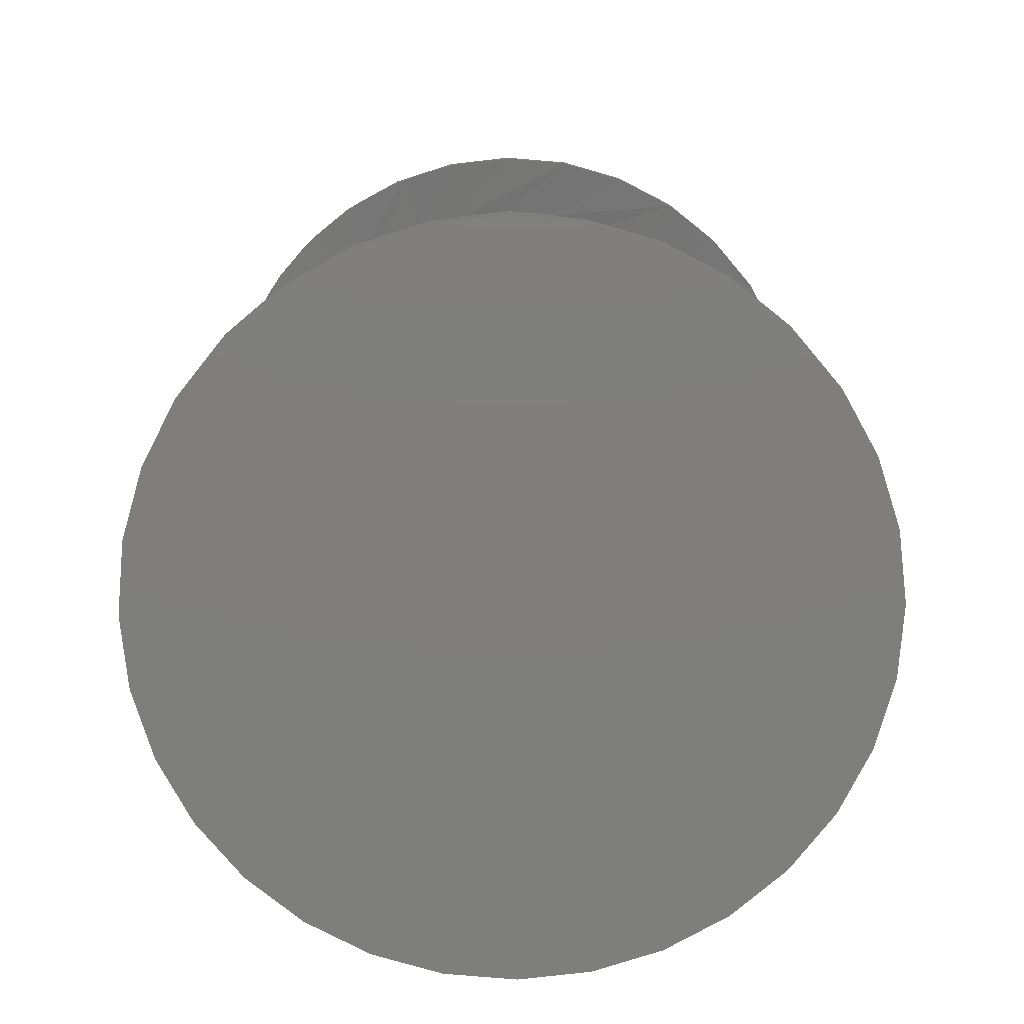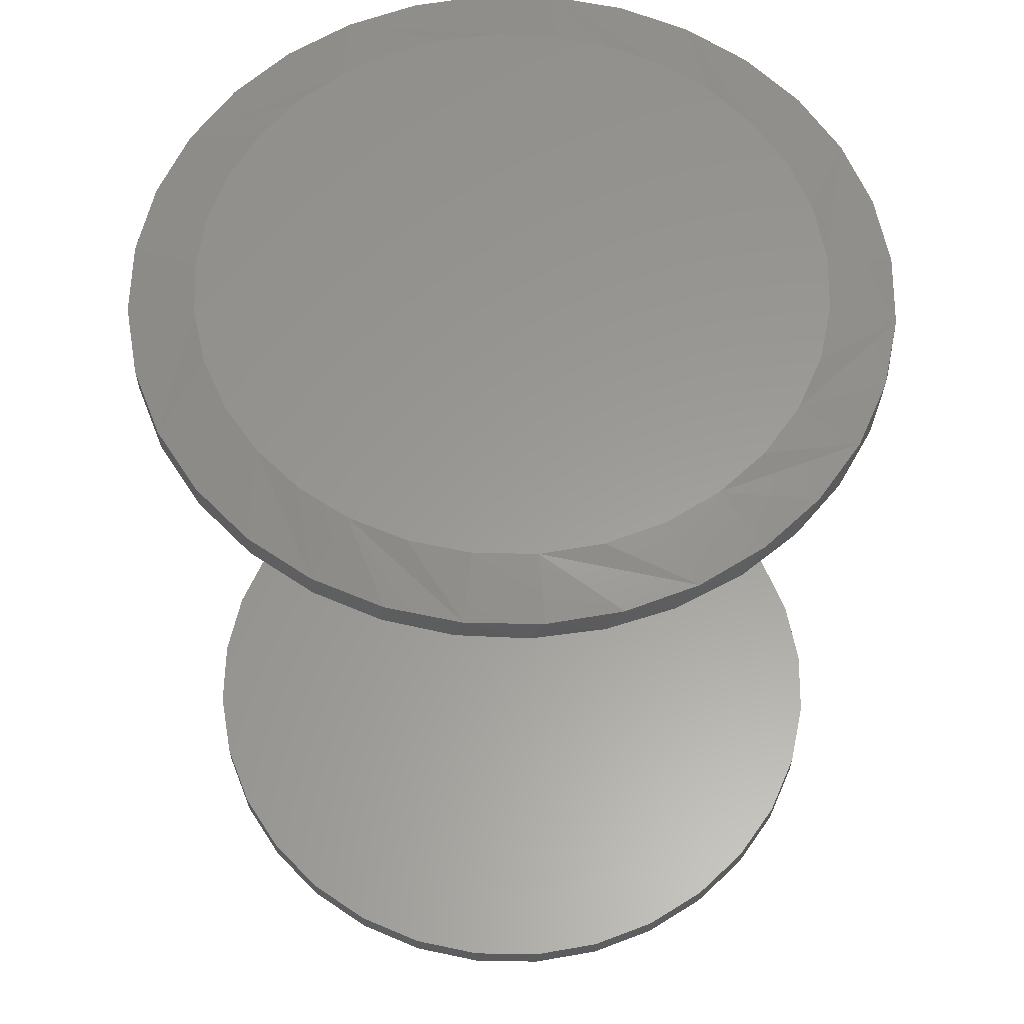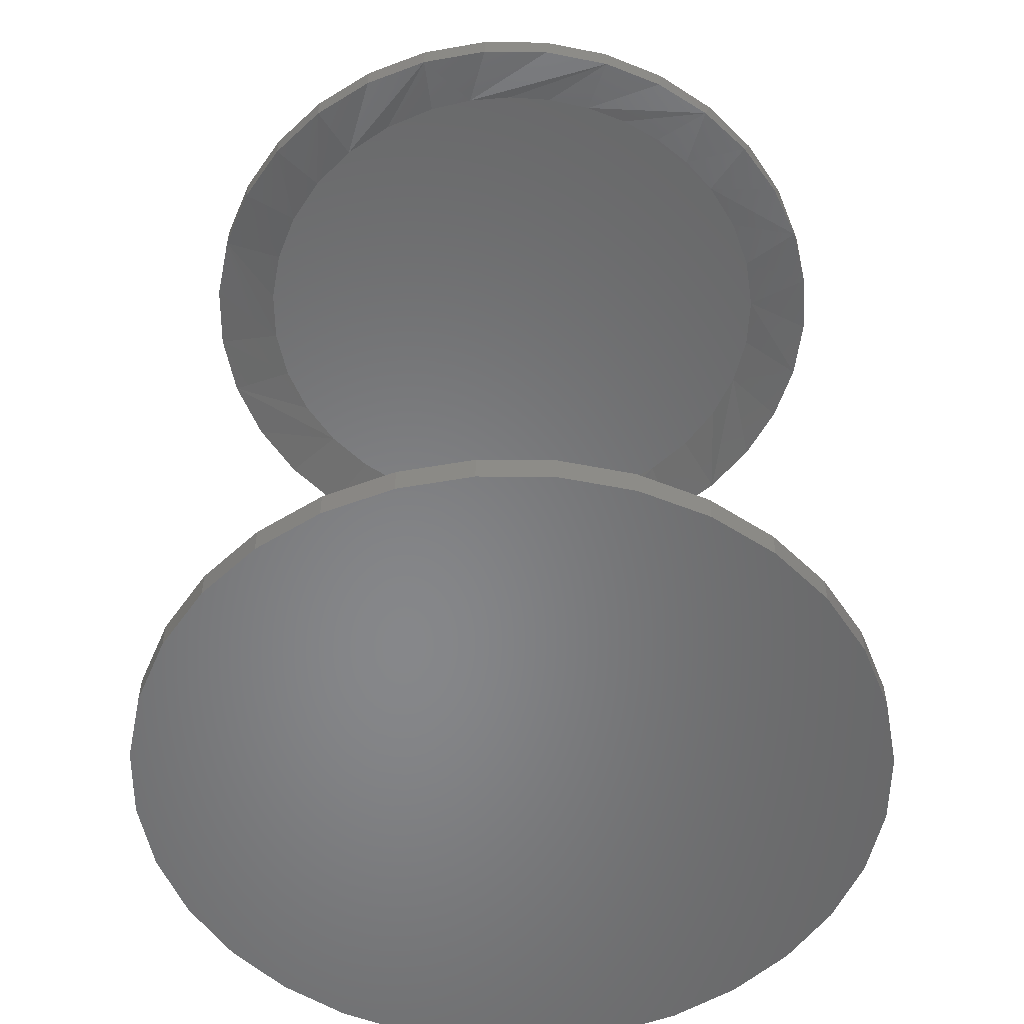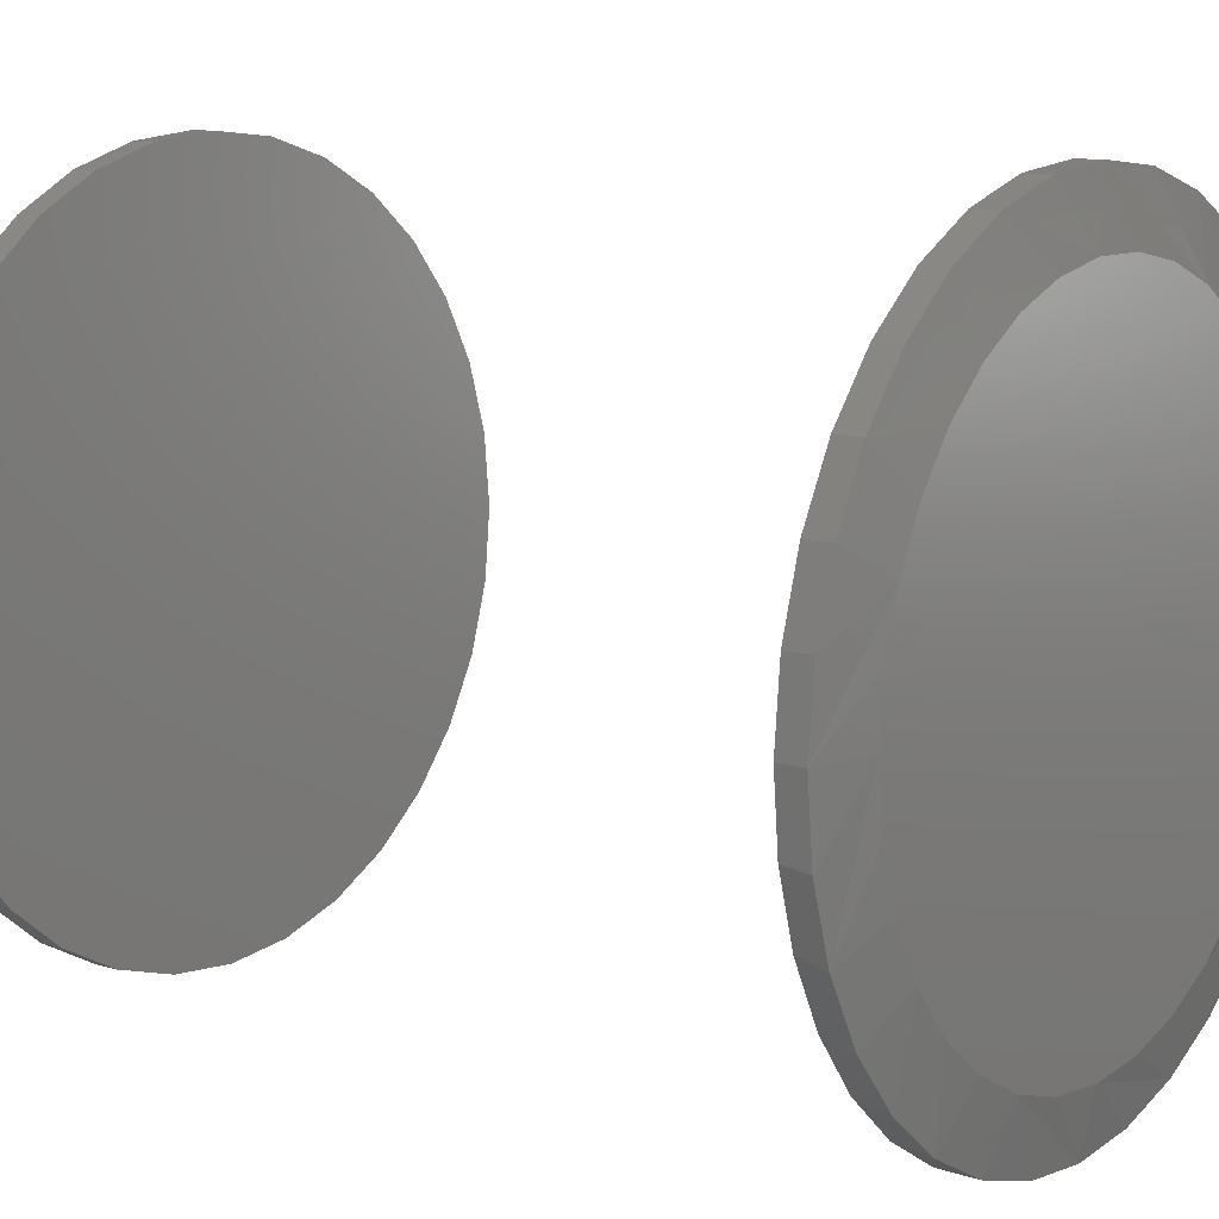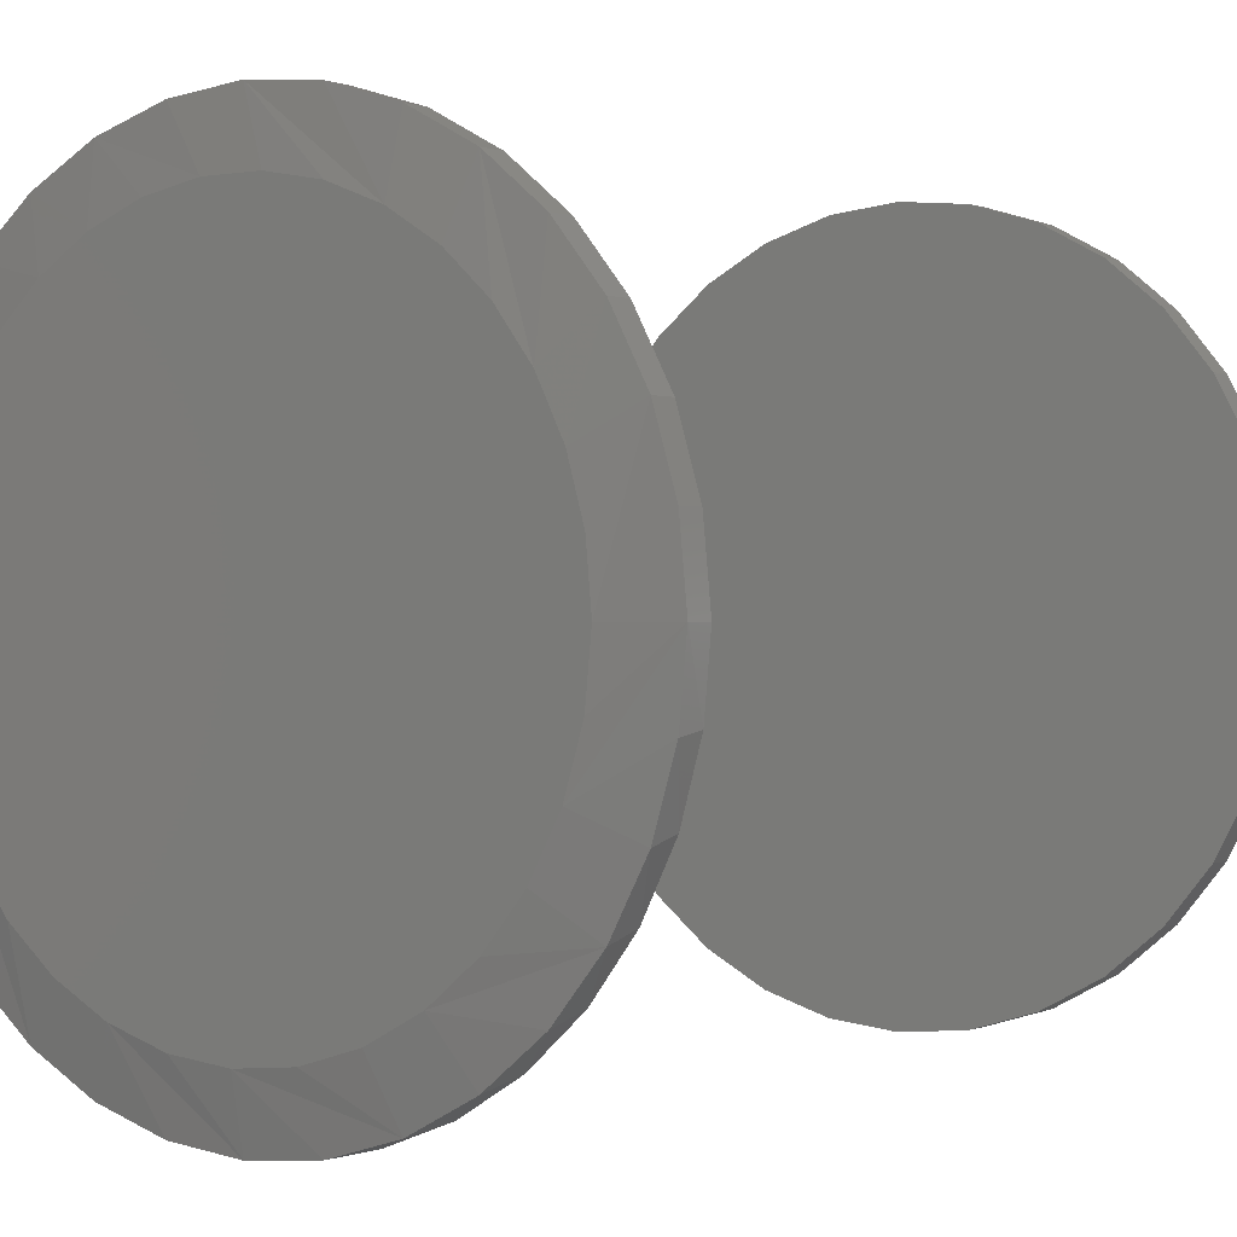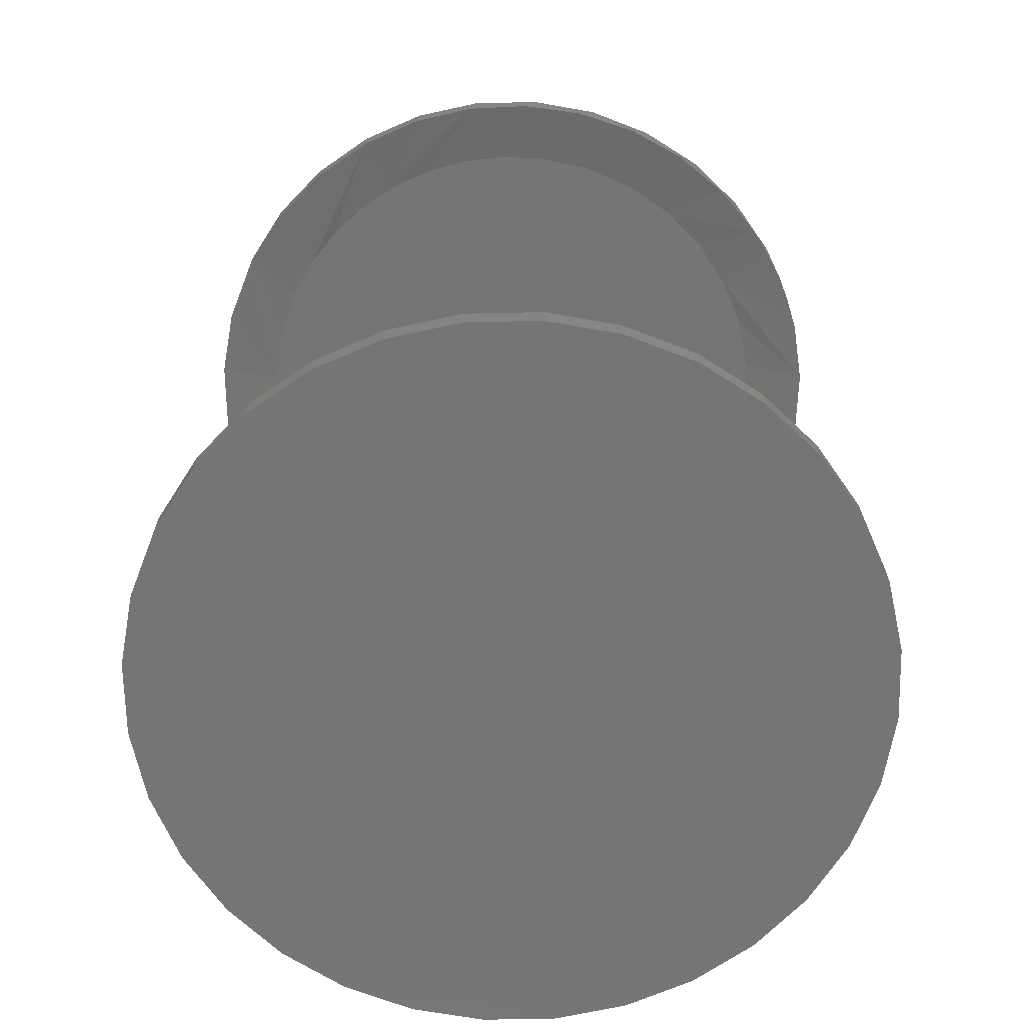
<metadata>
{"format":"stl","ext":"stl","renderer":"f3d","projection":"perspective","resolution":1024,"background":"white","views":[{"elev":-78.2,"azim":79.6,"up":"+Z"},{"elev":59.9,"azim":-60.8,"up":"+Z"},{"elev":-53.8,"azim":-107.5,"up":"+Z"},{"elev":10.4,"azim":-52.9,"up":"+Y"},{"elev":0.2,"azim":35.9,"up":"+Y"},{"elev":-67.7,"azim":-60.7,"up":"+Z"}]}
</metadata>
<code>
# stl→obj: 196 verts, 384 faces
v 0.1197 -0.004112 0.2497
v 0.1197 -0.004112 0.2656
v 0.124 0.03969 0.2497
v 0.124 0.03969 0.2656
v 0.1367 0.0818 0.2497
v 0.1367 0.0818 0.2656
v 0.1575 0.1206 0.2497
v 0.1575 0.1206 0.2656
v 0.1854 0.1546 0.2497
v 0.1854 0.1546 0.2656
v 0.2194 0.1826 0.2497
v 0.2194 0.1826 0.2656
v 0.2582 0.2033 0.2497
v 0.2582 0.2033 0.2656
v 0.3004 0.2161 0.2497
v 0.3004 0.2161 0.2656
v 0.3442 0.2204 0.2497
v 0.3442 0.2204 0.2656
v 0.388 0.2161 0.2497
v 0.388 0.2161 0.2656
v 0.4301 0.2033 0.2497
v 0.4301 0.2033 0.2656
v 0.4689 0.1826 0.2497
v 0.4689 0.1826 0.2656
v 0.5029 0.1546 0.2497
v 0.5029 0.1546 0.2656
v 0.5308 0.1206 0.2497
v 0.5308 0.1206 0.2656
v 0.5516 0.0818 0.2497
v 0.5516 0.0818 0.2656
v 0.5644 0.03969 0.2497
v 0.5644 0.03969 0.2656
v 0.5687 -0.004112 0.2497
v 0.5687 -0.004112 0.2656
v 0.1197 -0.004112 -0.2734
v 0.1197 -0.004112 -0.2578
v 0.124 0.03969 -0.2734
v 0.124 0.03969 -0.2578
v 0.1367 0.0818 -0.2734
v 0.1367 0.0818 -0.2578
v 0.1575 0.1206 -0.2734
v 0.1575 0.1206 -0.2578
v 0.1854 0.1546 -0.2734
v 0.1854 0.1546 -0.2578
v 0.2194 0.1826 -0.2734
v 0.2194 0.1826 -0.2578
v 0.2582 0.2033 -0.2734
v 0.2582 0.2033 -0.2578
v 0.3004 0.2161 -0.2734
v 0.3004 0.2161 -0.2578
v 0.3442 0.2204 -0.2734
v 0.3442 0.2204 -0.2578
v 0.388 0.2161 -0.2734
v 0.388 0.2161 -0.2578
v 0.4301 0.2033 -0.2734
v 0.4301 0.2033 -0.2578
v 0.4689 0.1826 -0.2734
v 0.4689 0.1826 -0.2578
v 0.5029 0.1546 -0.2734
v 0.5029 0.1546 -0.2578
v 0.5308 0.1206 -0.2734
v 0.5308 0.1206 -0.2578
v 0.5516 0.0818 -0.2734
v 0.5516 0.0818 -0.2578
v 0.5644 0.03969 -0.2734
v 0.5644 0.03969 -0.2578
v 0.5687 -0.004112 -0.2734
v 0.5687 -0.004112 -0.2578
v 0.5644 -0.04791 0.2656
v 0.5516 -0.09003 0.2656
v 0.5535 -0.08521 0.2497
v 0.535 -0.1223 0.2497
v 0.5308 -0.1288 0.2656
v 0.5101 -0.1554 0.2497
v 0.5029 -0.1629 0.2656
v 0.4795 -0.1833 0.2497
v 0.4689 -0.1908 0.2656
v 0.4442 -0.2051 0.2497
v 0.4301 -0.2115 0.2656
v 0.4056 -0.22 0.2497
v 0.388 -0.2243 0.2656
v 0.3649 -0.2277 0.2497
v 0.3442 -0.2286 0.2656
v 0.3234 -0.2277 0.2497
v 0.3004 -0.2243 0.2656
v 0.2827 -0.22 0.2497
v 0.2582 -0.2115 0.2656
v 0.2441 -0.2051 0.2497
v 0.2194 -0.1908 0.2656
v 0.2089 -0.1833 0.2497
v 0.1854 -0.1629 0.2656
v 0.1782 -0.1554 0.2497
v 0.1575 -0.1288 0.2656
v 0.1533 -0.1223 0.2497
v 0.1367 -0.09003 0.2656
v 0.1348 -0.08521 0.2497
v 0.124 -0.04791 0.2656
v 0.5648 -0.04536 0.2497
v 0.1235 -0.04536 0.2497
v 0.5644 -0.04791 -0.2734
v 0.5644 -0.04791 -0.2578
v 0.5516 -0.09003 -0.2734
v 0.5516 -0.09003 -0.2578
v 0.5308 -0.1288 -0.2734
v 0.5308 -0.1288 -0.2578
v 0.5029 -0.1629 -0.2734
v 0.5029 -0.1629 -0.2578
v 0.4689 -0.1908 -0.2734
v 0.4689 -0.1908 -0.2578
v 0.4301 -0.2115 -0.2734
v 0.4301 -0.2115 -0.2578
v 0.388 -0.2243 -0.2734
v 0.388 -0.2243 -0.2578
v 0.3442 -0.2286 -0.2734
v 0.3442 -0.2286 -0.2578
v 0.3004 -0.2243 -0.2734
v 0.3004 -0.2243 -0.2578
v 0.2582 -0.2115 -0.2734
v 0.2582 -0.2115 -0.2578
v 0.2194 -0.1908 -0.2734
v 0.2194 -0.1908 -0.2578
v 0.1854 -0.1629 -0.2734
v 0.1854 -0.1629 -0.2578
v 0.1575 -0.1288 -0.2734
v 0.1575 -0.1288 -0.2578
v 0.1367 -0.09003 -0.2734
v 0.1367 -0.09003 -0.2578
v 0.124 -0.04791 -0.2734
v 0.124 -0.04791 -0.2578
v 0.4977 0.09708 0.2578
v 0.5246 0.03148 0.2578
v 0.5143 0.06564 0.2578
v 0.4175 0.1645 0.2578
v 0.4755 0.1247 0.2578
v 0.4484 0.1474 0.2578
v 0.2475 0.1523 0.2578
v 0.1803 0.07938 0.2578
v 0.1954 0.104 0.2578
v 0.2191 0.1307 0.2578
v 0.3839 0.1754 0.2578
v 0.5281 -0.004112 0.2578
v 0.1693 0.05272 0.2578
v 0.1625 0.02466 0.2578
v 0.1603 -0.004112 0.2578
v 0.2794 0.168 0.2578
v 0.3136 0.1773 0.2578
v 0.3489 0.1797 0.2578
v 0.1954 -0.1122 0.2578
v 0.1803 -0.0876 0.2578
v 0.1693 -0.06094 0.2578
v 0.1625 -0.03288 0.2578
v 0.2794 -0.1763 0.2578
v 0.2475 -0.1606 0.2578
v 0.2191 -0.139 0.2578
v 0.3489 -0.188 0.2578
v 0.3136 -0.1855 0.2578
v 0.4484 -0.1556 0.2578
v 0.4175 -0.1727 0.2578
v 0.3839 -0.1837 0.2578
v 0.4755 -0.1329 0.2578
v 0.4977 -0.1053 0.2578
v 0.5143 -0.07386 0.2578
v 0.5246 -0.0397 0.2578
v 0.3613 0.1805 0.2734
v 0.327 0.1805 0.2734
v 0.2934 0.1743 0.2734
v 0.3949 0.1743 0.2734
v 0.2615 0.1619 0.2734
v 0.4268 0.1619 0.2734
v 0.4151 -0.1754 0.2734
v 0.308 -0.186 0.2734
v 0.3803 -0.186 0.2734
v 0.3442 -0.1896 0.2734
v 0.4559 0.1439 0.2734
v 0.2324 0.1439 0.2734
v 0.4812 0.1208 0.2734
v 0.2071 0.1208 0.2734
v 0.5018 0.09351 0.2734
v 0.1865 0.09351 0.2734
v 0.5171 0.06288 0.2734
v 0.1712 0.06288 0.2734
v 0.5264 0.02996 0.2734
v 0.1619 0.02996 0.2734
v 0.5296 -0.004112 0.2734
v 0.1587 -0.004115 0.2734
v 0.526 -0.04029 0.2734
v 0.1623 -0.04029 0.2734
v 0.5155 -0.07508 0.2734
v 0.1728 -0.07508 0.2734
v 0.4984 -0.1071 0.2734
v 0.19 -0.1071 0.2734
v 0.4753 -0.1352 0.2734
v 0.213 -0.1352 0.2734
v 0.4472 -0.1583 0.2734
v 0.2411 -0.1583 0.2734
v 0.2732 -0.1754 0.2734
f 1 2 3
f 3 2 4
f 3 4 5
f 5 4 6
f 5 6 7
f 7 6 8
f 7 8 9
f 9 8 10
f 9 10 11
f 11 10 12
f 11 12 13
f 13 12 14
f 13 14 15
f 15 14 16
f 15 16 17
f 17 16 18
f 17 18 19
f 19 18 20
f 19 20 21
f 21 20 22
f 21 22 23
f 23 22 24
f 23 24 25
f 25 24 26
f 25 26 27
f 27 26 28
f 27 28 29
f 29 28 30
f 29 30 31
f 31 30 32
f 31 32 33
f 33 32 34
f 35 36 37
f 37 36 38
f 37 38 39
f 39 38 40
f 39 40 41
f 41 40 42
f 41 42 43
f 43 42 44
f 43 44 45
f 45 44 46
f 45 46 47
f 47 46 48
f 47 48 49
f 49 48 50
f 49 50 51
f 51 50 52
f 51 52 53
f 53 52 54
f 53 54 55
f 55 54 56
f 55 56 57
f 57 56 58
f 57 58 59
f 59 58 60
f 59 60 61
f 61 60 62
f 61 62 63
f 63 62 64
f 63 64 65
f 65 64 66
f 65 66 67
f 67 66 68
f 69 70 71
f 72 71 70
f 70 73 72
f 74 72 73
f 73 75 74
f 76 74 75
f 75 77 76
f 78 76 77
f 77 79 78
f 80 78 79
f 79 81 80
f 82 80 81
f 81 83 82
f 82 83 84
f 84 83 85
f 84 85 86
f 86 85 87
f 86 87 88
f 88 87 89
f 88 89 90
f 90 89 91
f 90 91 92
f 92 91 93
f 92 93 94
f 94 93 95
f 94 95 96
f 96 95 97
f 33 34 98
f 98 34 69
f 98 69 71
f 2 1 97
f 97 1 99
f 97 99 96
f 67 68 100
f 100 68 101
f 100 101 102
f 102 101 103
f 102 103 104
f 104 103 105
f 104 105 106
f 106 105 107
f 106 107 108
f 108 107 109
f 108 109 110
f 110 109 111
f 110 111 112
f 112 111 113
f 112 113 114
f 114 113 115
f 114 115 116
f 116 115 117
f 116 117 118
f 118 117 119
f 118 119 120
f 120 119 121
f 120 121 122
f 122 121 123
f 122 123 124
f 124 123 125
f 124 125 126
f 126 125 127
f 126 127 128
f 128 127 129
f 128 129 35
f 35 129 36
f 50 54 52
f 54 50 48
f 54 48 56
f 111 117 113
f 113 117 115
f 56 48 58
f 58 48 46
f 58 46 60
f 60 46 44
f 60 44 62
f 62 44 42
f 62 42 64
f 64 42 40
f 64 40 66
f 66 40 38
f 66 38 68
f 68 38 36
f 68 36 101
f 101 36 129
f 101 129 103
f 103 129 127
f 103 127 105
f 105 127 125
f 105 125 107
f 107 125 123
f 107 123 109
f 109 123 121
f 109 121 111
f 111 121 119
f 111 119 117
f 130 23 25
f 131 132 29
f 133 17 19
f 134 135 23
f 23 130 134
f 136 7 9
f 137 3 5
f 5 7 137
f 137 7 138
f 139 138 7
f 7 136 139
f 17 133 140
f 141 131 29
f 141 29 31
f 141 31 33
f 1 3 137
f 1 137 142
f 1 142 143
f 1 143 144
f 29 132 27
f 27 132 130
f 27 130 25
f 23 135 21
f 21 135 133
f 21 133 19
f 145 13 146
f 146 13 15
f 146 15 147
f 147 15 17
f 147 17 140
f 13 145 11
f 11 145 136
f 11 136 9
f 148 90 92
f 92 94 148
f 148 94 149
f 94 96 149
f 149 96 150
f 151 150 96
f 152 84 86
f 86 88 152
f 152 88 153
f 88 90 153
f 153 90 154
f 90 148 154
f 155 78 80
f 155 80 82
f 82 84 155
f 155 84 156
f 84 152 156
f 157 72 74
f 157 74 76
f 76 78 157
f 157 78 158
f 159 158 78
f 78 155 159
f 160 161 72
f 72 157 160
f 144 151 96
f 144 96 99
f 144 99 1
f 33 98 162
f 33 162 163
f 33 163 141
f 72 161 71
f 71 161 162
f 71 162 98
f 147 140 146
f 145 146 140
f 133 145 140
f 159 156 152
f 155 156 159
f 142 137 132
f 132 137 138
f 132 138 130
f 130 138 139
f 130 139 134
f 134 139 136
f 134 136 135
f 135 136 145
f 135 145 133
f 148 149 161
f 161 149 150
f 161 150 162
f 162 150 151
f 162 151 163
f 163 151 144
f 163 144 141
f 141 144 143
f 141 143 131
f 131 143 142
f 131 142 132
f 159 152 158
f 158 152 153
f 158 153 157
f 157 153 154
f 157 154 160
f 160 154 148
f 160 148 161
f 164 165 166
f 164 166 167
f 167 166 168
f 167 168 169
f 170 171 172
f 172 171 173
f 169 168 174
f 174 168 175
f 174 175 176
f 176 175 177
f 176 177 178
f 178 177 179
f 178 179 180
f 180 179 181
f 180 181 182
f 182 181 183
f 182 183 184
f 184 183 185
f 184 185 186
f 186 185 187
f 186 187 188
f 188 187 189
f 188 189 190
f 190 189 191
f 190 191 192
f 192 191 193
f 192 193 194
f 194 193 195
f 194 195 170
f 170 195 196
f 170 196 171
f 91 89 191
f 187 95 189
f 85 83 196
f 193 89 195
f 193 191 89
f 75 73 194
f 172 79 170
f 172 173 79
f 192 73 190
f 192 194 73
f 171 196 83
f 173 171 83
f 173 83 81
f 81 79 173
f 185 2 97
f 185 97 95
f 185 95 187
f 34 184 186
f 34 186 188
f 34 188 69
f 91 191 93
f 93 191 189
f 93 189 95
f 85 196 87
f 87 196 195
f 87 195 89
f 75 194 77
f 77 194 170
f 77 170 79
f 69 188 70
f 70 188 190
f 70 190 73
f 26 24 178
f 30 180 182
f 20 18 169
f 22 20 169
f 169 24 22
f 174 24 169
f 24 174 176
f 176 178 24
f 16 14 165
f 165 18 16
f 164 18 165
f 10 8 175
f 175 12 10
f 168 12 175
f 168 14 12
f 166 14 168
f 166 165 14
f 181 6 4
f 179 6 181
f 179 8 6
f 177 8 179
f 177 175 8
f 167 169 18
f 164 167 18
f 184 34 32
f 184 32 30
f 184 30 182
f 2 185 183
f 2 183 181
f 2 181 4
f 26 178 28
f 28 178 180
f 28 180 30
f 51 53 49
f 47 49 53
f 55 47 53
f 112 116 110
f 114 116 112
f 116 118 110
f 110 118 120
f 110 120 108
f 108 120 122
f 108 122 106
f 106 122 124
f 106 124 104
f 104 124 126
f 104 126 102
f 102 126 128
f 102 128 100
f 100 128 35
f 100 35 67
f 67 35 37
f 67 37 65
f 65 37 39
f 65 39 63
f 63 39 41
f 63 41 61
f 61 41 43
f 61 43 59
f 59 43 45
f 59 45 57
f 57 45 47
f 57 47 55

</code>
